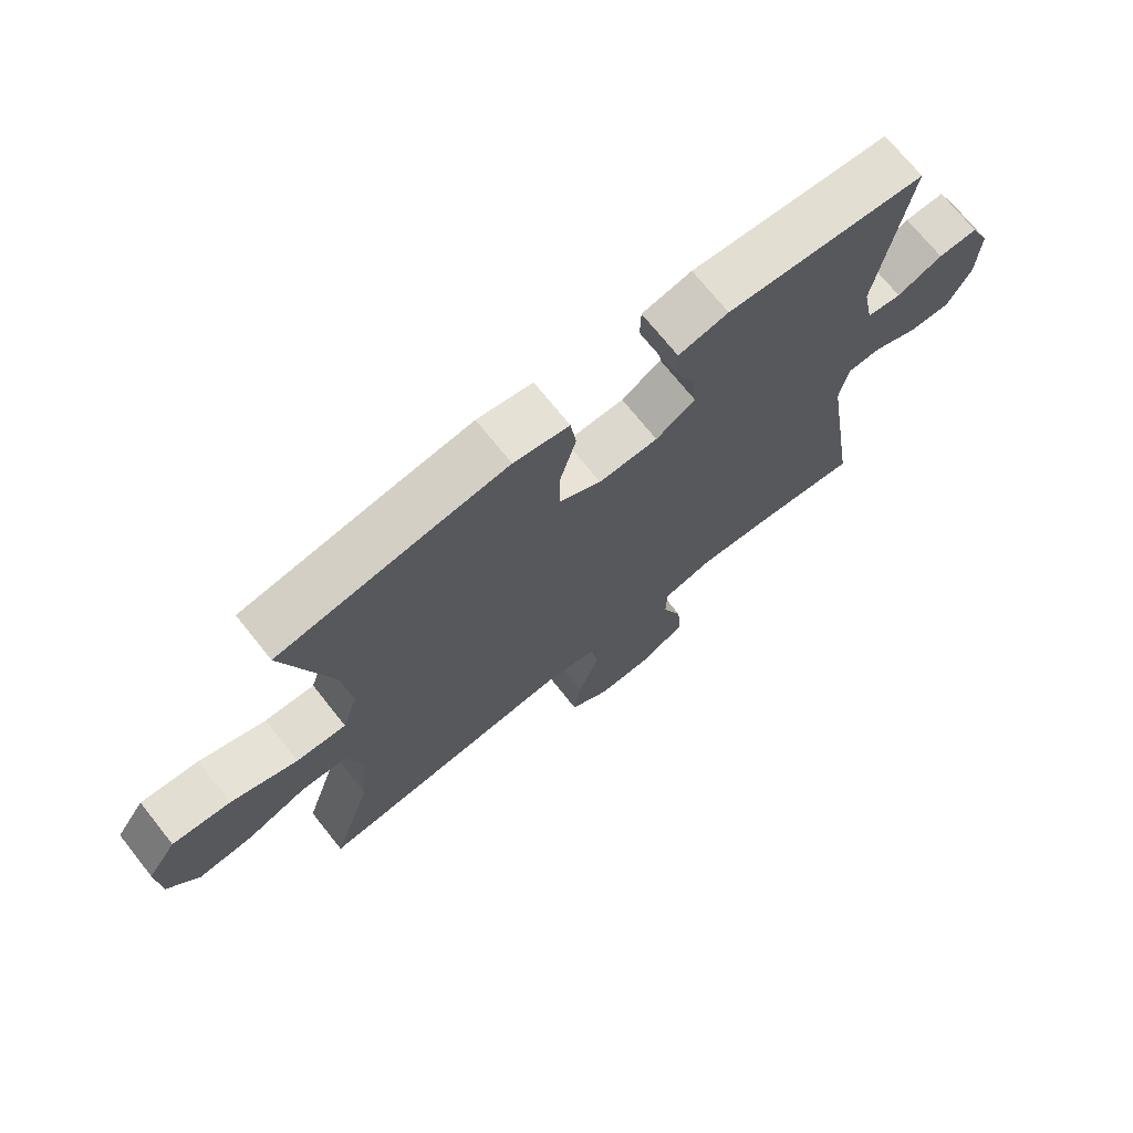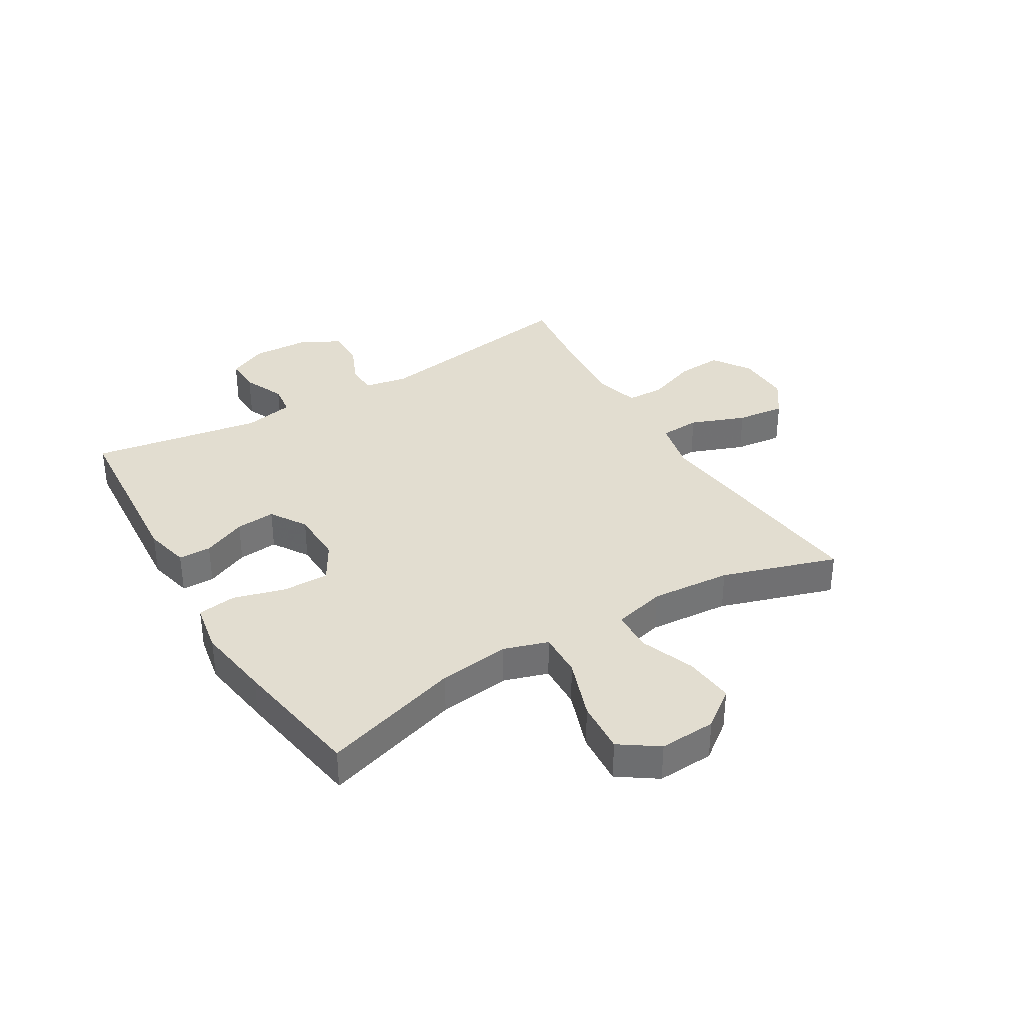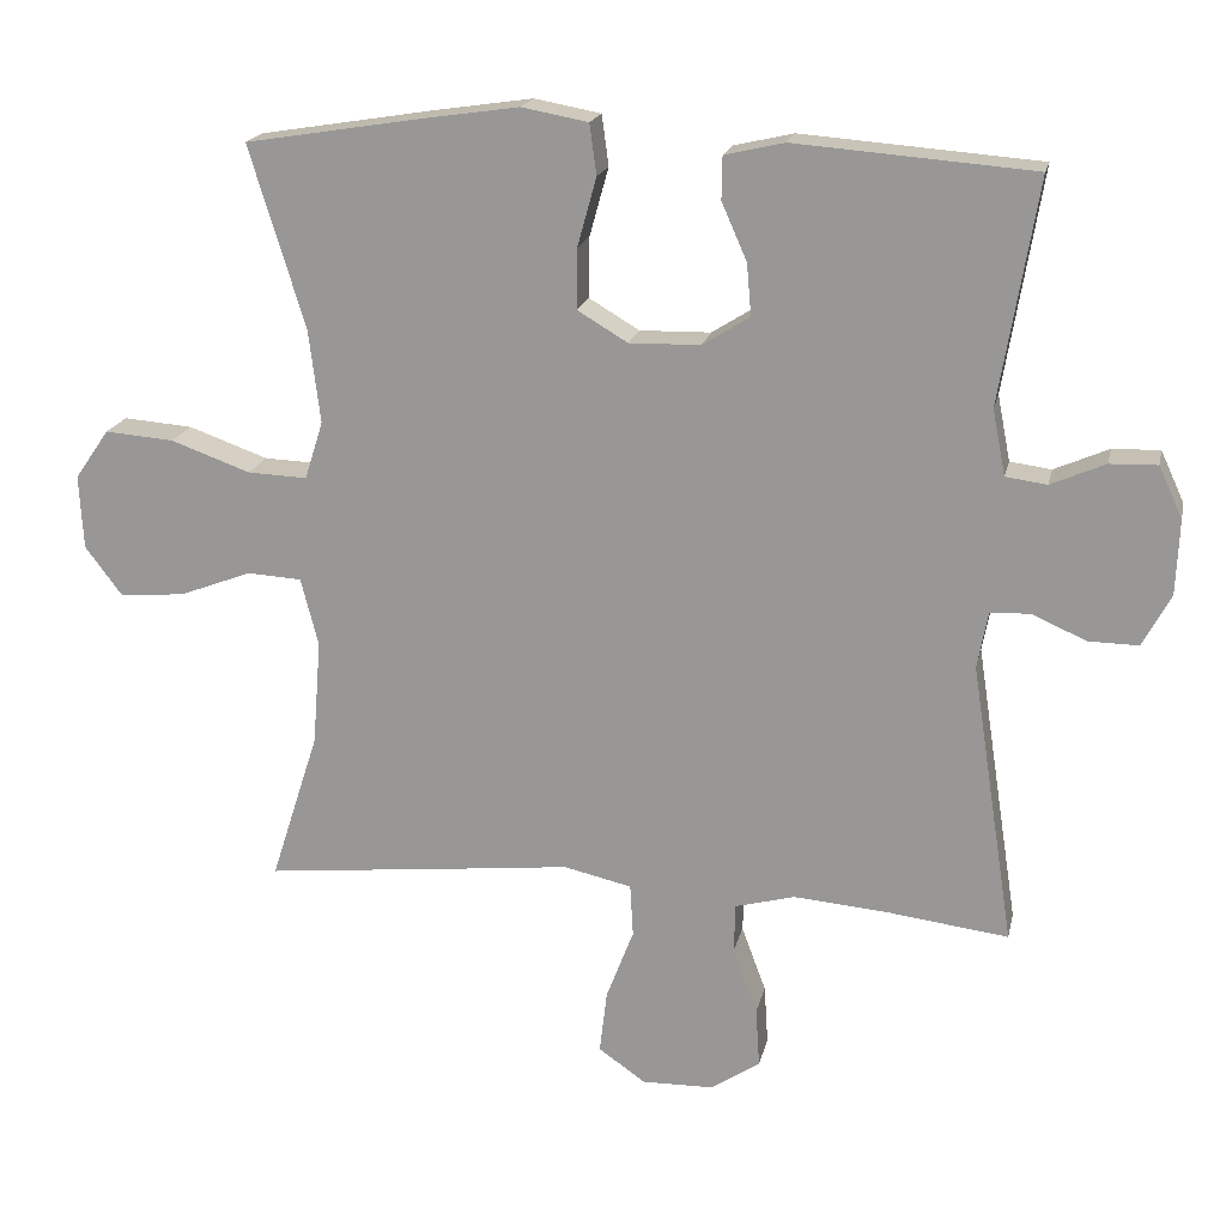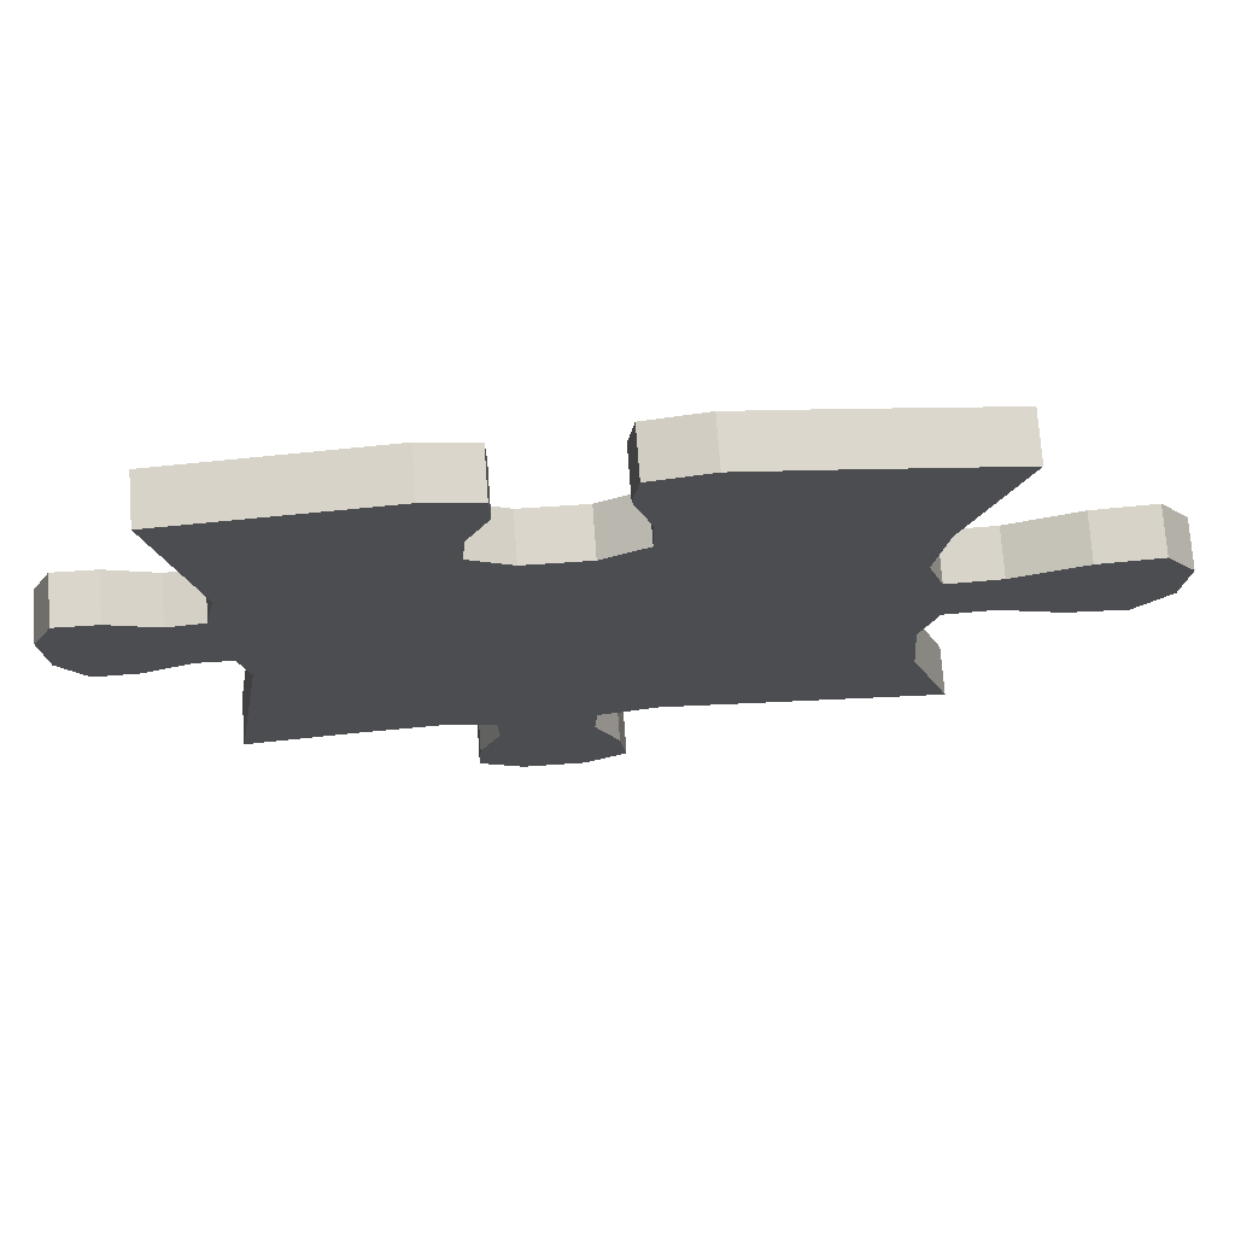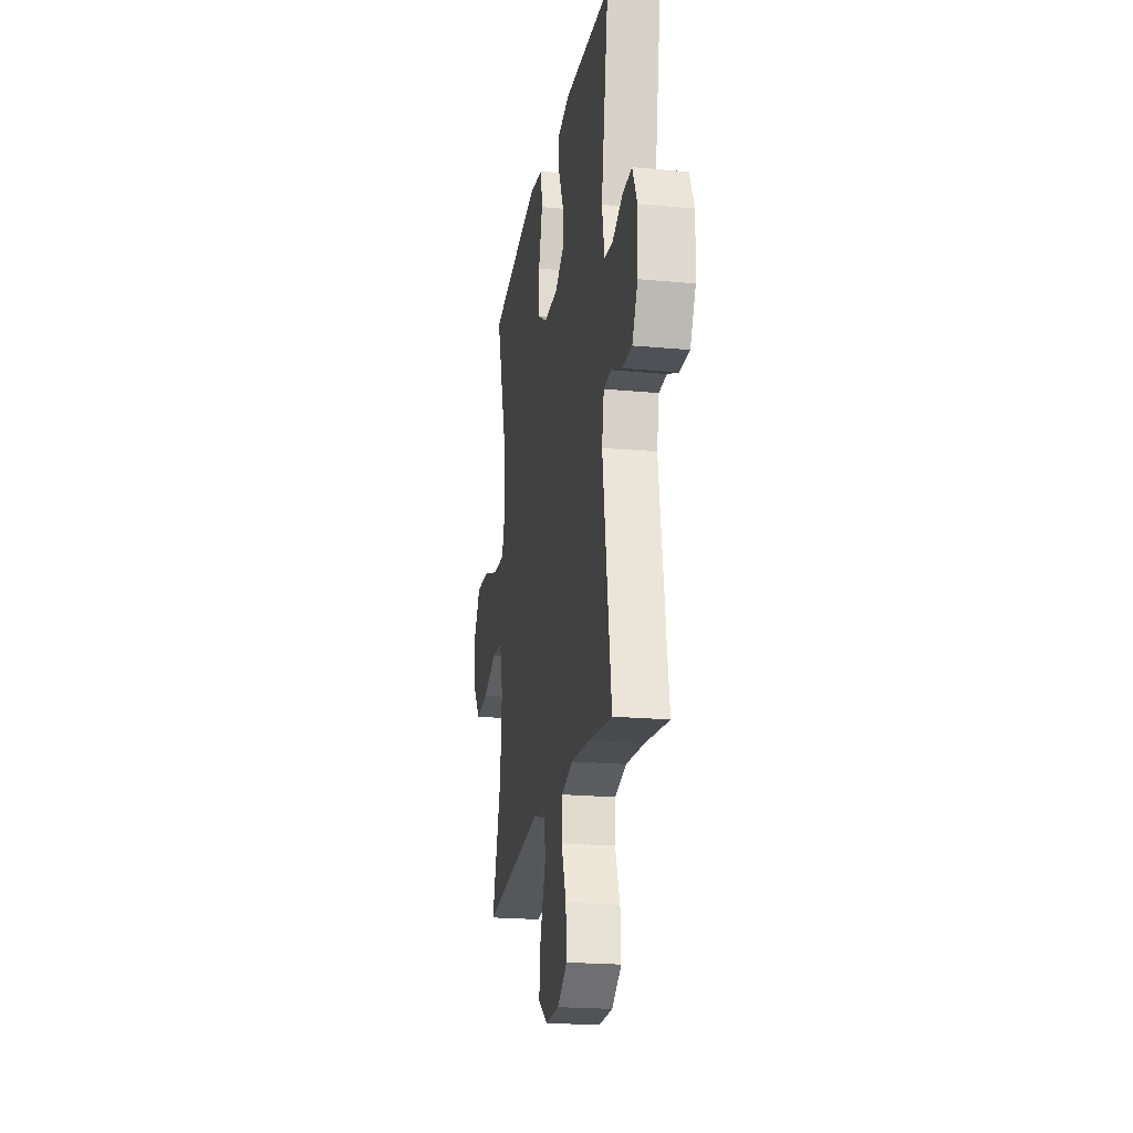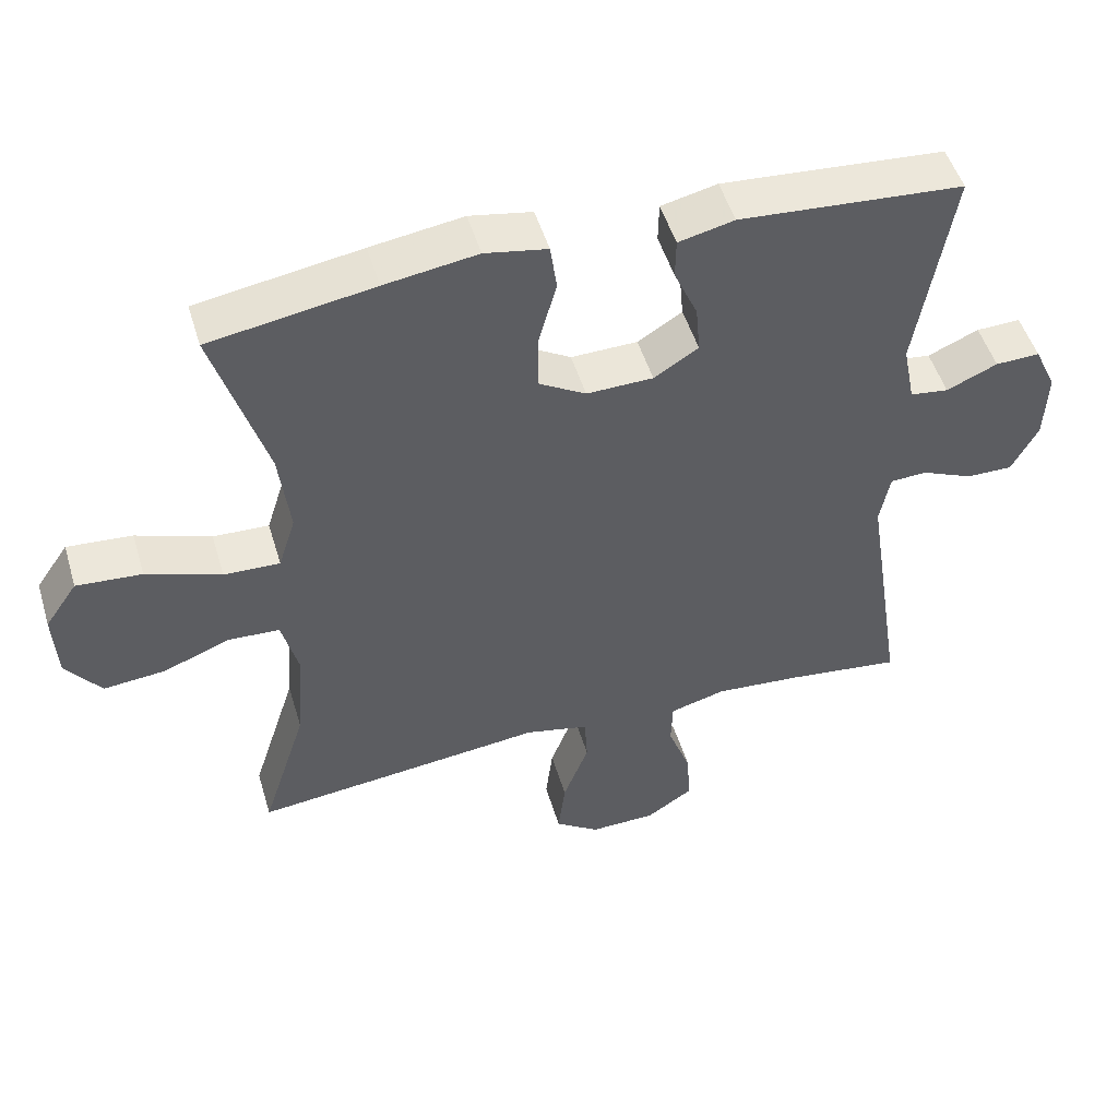
<metadata>
{"format":"obj","ext":"obj","renderer":"f3d","projection":"perspective","resolution":1024,"background":"white","views":[{"elev":71.4,"azim":141.4,"up":"+Z"},{"elev":35.4,"azim":59.0,"up":"+Y"},{"elev":18.8,"azim":-167.8,"up":"+Z"},{"elev":74.0,"azim":-4.2,"up":"+Z"},{"elev":-21.2,"azim":-99.5,"up":"+Z"},{"elev":50.1,"azim":163.4,"up":"+Z"}]}
</metadata>
<code>
v 0.5 0.07 -0.5
v 0.228 0.07 -0.471
v 0.092 0.07 -0.456
v 0.003 0.07 -0.476
v -0.001 0.07 -0.545
v 0.035 0.07 -0.639
v 0.045 0.07 -0.722
v -0.017 0.07 -0.765
v -0.11 0.07 -0.763
v -0.175 0.07 -0.72
v -0.17 0.07 -0.642
v -0.138 0.07 -0.556
v -0.14 0.07 -0.491
v -0.218 0.07 -0.47
v -0.34 0.07 -0.48
v -0.5 0.07 -0.5
v -0.443 0.07 -0.131
v -0.457 0.07 -0.057
v -0.509 0.07 -0.055
v -0.58 0.07 -0.086
v -0.645 0.07 -0.087
v -0.682 0.07 -0.018
v -0.686 0.07 0.08
v -0.655 0.07 0.147
v -0.593 0.07 0.145
v -0.522 0.07 0.114
v -0.468 0.07 0.121
v -0.451 0.07 0.207
v -0.5 0.07 0.5
v -0.188 0.07 0.524
v -0.11 0.07 0.506
v -0.109 0.07 0.45
v -0.142 0.07 0.375
v -0.148 0.07 0.307
v -0.086 0.07 0.268
v 0.007 0.07 0.266
v 0.073 0.07 0.305
v 0.072 0.07 0.384
v 0.047 0.07 0.474
v 0.056 0.07 0.54
v 0.143 0.07 0.556
v 0.272 0.07 0.537
v 0.5 0.07 0.5
v 0.427 0.07 0.262
v 0.412 0.07 0.14
v 0.436 0.07 0.064
v 0.514 0.07 0.067
v 0.618 0.07 0.104
v 0.709 0.07 0.111
v 0.754 0.07 0.046
v 0.749 0.07 -0.051
v 0.7 0.07 -0.116
v 0.614 0.07 -0.108
v 0.52 0.07 -0.072
v 0.449 0.07 -0.076
v 0.426 0.07 -0.165
v 0.437 0.07 -0.303
v 0.5 0 -0.5
v 0.228 0 -0.471
v 0.092 0 -0.456
v 0.003 0 -0.476
v -0.001 0 -0.545
v 0.035 0 -0.639
v 0.045 0 -0.722
v -0.017 0 -0.765
v -0.11 0 -0.763
v -0.175 0 -0.72
v -0.17 0 -0.642
v -0.138 0 -0.556
v -0.14 0 -0.491
v -0.218 0 -0.47
v -0.34 0 -0.48
v -0.5 0 -0.5
v -0.443 0 -0.131
v -0.457 0 -0.057
v -0.509 0 -0.055
v -0.58 0 -0.086
v -0.645 0 -0.087
v -0.682 0 -0.018
v -0.686 0 0.08
v -0.655 0 0.147
v -0.593 0 0.145
v -0.522 0 0.114
v -0.468 0 0.121
v -0.451 0 0.207
v -0.5 0 0.5
v -0.188 0 0.524
v -0.11 0 0.506
v -0.109 0 0.45
v -0.142 0 0.375
v -0.148 0 0.307
v -0.086 0 0.268
v 0.007 0 0.266
v 0.073 0 0.305
v 0.072 0 0.384
v 0.047 0 0.474
v 0.056 0 0.54
v 0.143 0 0.556
v 0.272 0 0.537
v 0.5 0 0.5
v 0.427 0 0.262
v 0.412 0 0.14
v 0.436 0 0.064
v 0.514 0 0.067
v 0.618 0 0.104
v 0.709 0 0.111
v 0.754 0 0.046
v 0.749 0 -0.051
v 0.7 0 -0.116
v 0.614 0 -0.108
v 0.52 0 -0.072
v 0.449 0 -0.076
v 0.426 0 -0.165
v 0.437 0 -0.303
f 52 53 54
f 51 52 54
f 50 51 54
f 49 50 54
f 48 49 54
f 47 48 54
f 46 47 54 55
f 45 46 55 56
f 42 43 44
f 41 42 44
f 40 41 44
f 39 40 44
f 38 39 44
f 37 38 44 45
f 36 37 45 56
f 31 32 33
f 30 31 33
f 29 30 33
f 28 29 33
f 27 28 33 34
f 24 25 26
f 23 24 26
f 22 23 26
f 21 22 26
f 20 21 26
f 19 20 26
f 18 19 26 27
f 27 34 35
f 18 27 35
f 17 18 35
f 10 11 12
f 9 10 12
f 8 9 12
f 7 8 12
f 6 7 12
f 5 6 12
f 4 5 12 13
f 3 4 13 14
f 57 1 2 3
f 36 56 57
f 35 36 57
f 17 35 57
f 16 17 57
f 15 16 57
f 14 15 57
f 3 14 57
f 111 110 109
f 111 109 108
f 111 108 107
f 111 107 106
f 111 106 105
f 111 105 104
f 112 111 104 103
f 113 112 103 102
f 101 100 99
f 101 99 98
f 101 98 97
f 101 97 96
f 101 96 95
f 102 101 95 94
f 113 102 94 93
f 90 89 88
f 90 88 87
f 90 87 86
f 90 86 85
f 91 90 85 84
f 83 82 81
f 83 81 80
f 83 80 79
f 83 79 78
f 83 78 77
f 83 77 76
f 84 83 76 75
f 92 91 84
f 92 84 75
f 92 75 74
f 69 68 67
f 69 67 66
f 69 66 65
f 69 65 64
f 69 64 63
f 69 63 62
f 70 69 62 61
f 71 70 61 60
f 60 59 58 114
f 114 113 93
f 114 93 92
f 114 92 74
f 114 74 73
f 114 73 72
f 114 72 71
f 114 71 60
f 1 58 59 2
f 2 59 60 3
f 3 60 61 4
f 4 61 62 5
f 5 62 63 6
f 6 63 64 7
f 7 64 65 8
f 8 65 66 9
f 9 66 67 10
f 10 67 68 11
f 11 68 69 12
f 12 69 70 13
f 13 70 71 14
f 14 71 72 15
f 15 72 73 16
f 16 73 74 17
f 17 74 75 18
f 18 75 76 19
f 19 76 77 20
f 20 77 78 21
f 21 78 79 22
f 22 79 80 23
f 23 80 81 24
f 24 81 82 25
f 25 82 83 26
f 26 83 84 27
f 27 84 85 28
f 28 85 86 29
f 29 86 87 30
f 30 87 88 31
f 31 88 89 32
f 32 89 90 33
f 33 90 91 34
f 34 91 92 35
f 35 92 93 36
f 36 93 94 37
f 37 94 95 38
f 38 95 96 39
f 39 96 97 40
f 40 97 98 41
f 41 98 99 42
f 42 99 100 43
f 43 100 101 44
f 44 101 102 45
f 45 102 103 46
f 46 103 104 47
f 47 104 105 48
f 48 105 106 49
f 49 106 107 50
f 50 107 108 51
f 51 108 109 52
f 52 109 110 53
f 53 110 111 54
f 54 111 112 55
f 55 112 113 56
f 56 113 114 57
f 57 114 58 1

</code>
